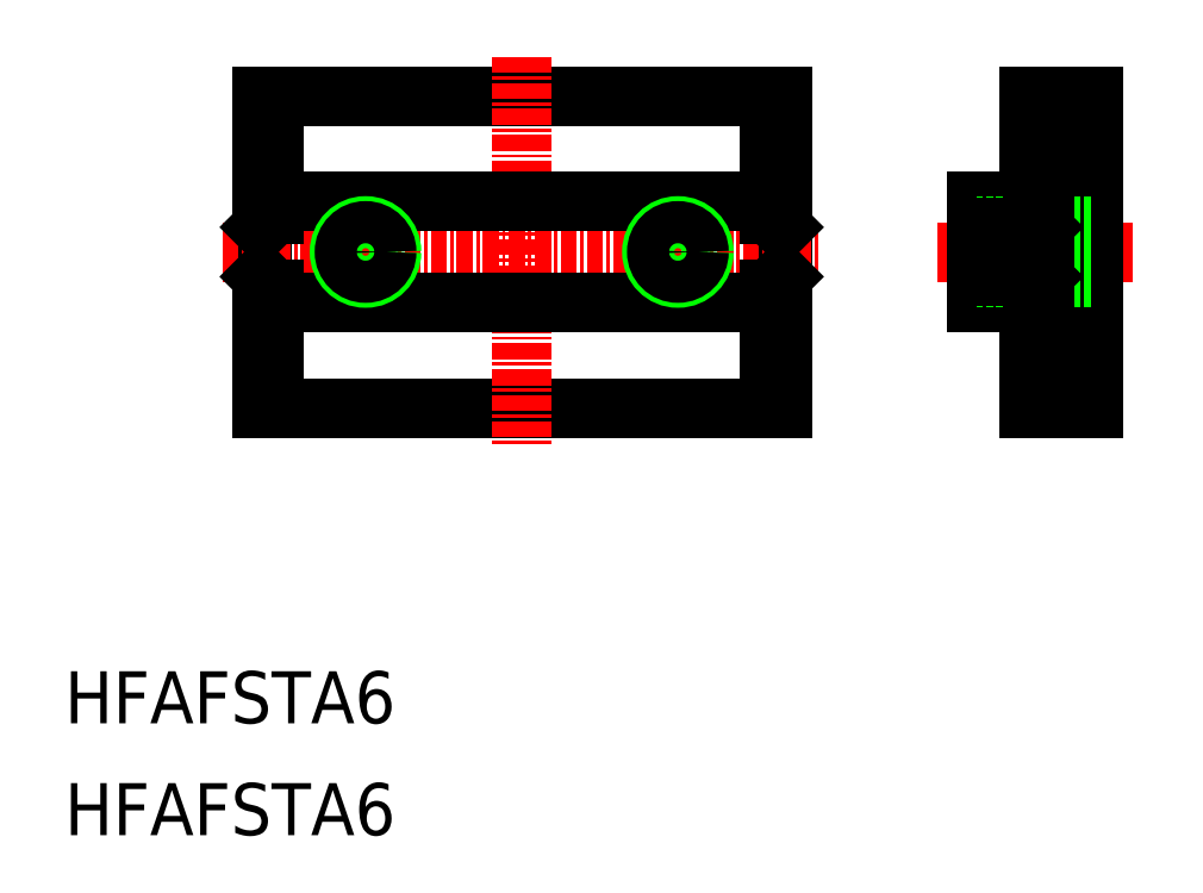
<metadata>
{"format":"dxf","ext":"dxf","renderer":"ezdxf+matplotlib","layout":"modelspace","background":"white","min_lineweight":24,"dpi":150}
</metadata>
<code>
0
SECTION
2
ENTITIES
0
TEXT
8
0
10
-1.517e-07
20
8.599
30
0
40
4
1
HFAFSTA6
0
TEXT
8
0
10
-1.517e-07
20
-1.335e-07
30
0
40
4
1
HFAFSTA6
0
LINE
8
0
10
15.12
20
32.83
30
0
11
55.12
21
32.83
31
0
0
LINE
8
0
10
15.12
20
56.83
30
0
11
55.12
21
56.83
31
0
0
LINE
8
0
10
15.12
20
32.83
30
0
11
15.12
21
56.83
31
0
0
LINE
8
0
10
55.12
20
32.83
30
0
11
55.12
21
56.83
31
0
0
LINE
8
CENTER
10
35.12
20
59.83
30
0
11
35.12
21
29.83
31
0
0
LINE
8
CENTER
10
23.12
20
48.33
30
0
11
23.12
21
41.33
31
0
0
LINE
8
CENTER
10
47.12
20
48.33
30
0
11
47.12
21
41.33
31
0
0
LINE
8
CENTER
10
12.12
20
44.83
30
0
11
58.12
21
44.83
31
0
0
LINE
8
0
10
16.12
20
32.83
30
0
11
16.12
21
41.93
31
0
0
LINE
8
0
10
54.12
20
32.83
30
0
11
54.12
21
41.93
31
0
0
LINE
8
0
10
17.12
20
48.73
30
0
11
15.12
21
46.73
31
0
0
LINE
8
0
10
53.12
20
48.73
30
0
11
55.12
21
46.73
31
0
0
LINE
8
0
10
53.12
20
40.93
30
0
11
55.12
21
42.93
31
0
0
LINE
8
0
10
17.12
20
40.93
30
0
11
15.12
21
42.93
31
0
0
LINE
8
0
10
54.12
20
47.73
30
0
11
54.12
21
56.83
31
0
0
LINE
8
0
10
16.12
20
47.73
30
0
11
16.12
21
56.83
31
0
0
LINE
8
0
10
17.12
20
48.73
30
0
11
53.12
21
48.73
31
0
0
LINE
8
0
10
17.12
20
40.93
30
0
11
53.12
21
40.93
31
0
0
LINE
8
0
10
74.08
20
32.83
30
0
11
79.08
21
32.83
31
0
0
LINE
8
0
10
74.08
20
56.83
30
0
11
79.08
21
56.83
31
0
0
LINE
8
0
10
74.08
20
56.83
30
0
11
74.08
21
47.73
31
0
0
LINE
8
0
10
70.08
20
48.73
30
0
11
70.08
21
40.93
31
0
0
LINE
8
CENTER
10
67.08
20
44.83
30
0
11
82.08
21
44.83
31
0
0
LINE
8
0
10
70.08
20
48.73
30
0
11
74.08
21
48.73
31
0
0
LINE
8
0
10
70.08
20
40.93
30
0
11
74.08
21
40.93
31
0
0
LINE
8
0
10
74.08
20
41.93
30
0
11
74.08
21
32.83
31
0
0
LINE
8
0
10
79.08
20
56.83
30
0
11
79.08
21
32.83
31
0
0
LINE
8
0
10
70.08
20
46.45
30
0
11
79.08
21
46.45
31
0
0
LINE
8
0
10
70.08
20
46.83
30
0
11
79.08
21
46.83
31
0
0
CIRCLE
8
0
10
23.12
20
44.83
30
0
40
2
0
CIRCLE
8
0
10
23.12
20
44.83
30
0
40
1.621
0
CIRCLE
8
0
10
47.12
20
44.83
30
0
40
2
0
CIRCLE
8
0
10
47.12
20
44.83
30
0
40
1.621
0
LINE
8
0
10
70.08
20
42.83
30
0
11
79.08
21
42.83
31
0
0
LINE
8
0
10
70.08
20
43.21
30
0
11
79.08
21
43.21
31
0
0
LINE
8
0
10
74.08
20
47.73
30
0
11
75.08
21
46.73
31
0
0
LINE
8
0
10
74.08
20
41.93
30
0
11
75.08
21
42.93
31
0
0
LINE
8
0
10
75.08
20
56.83
30
0
11
75.08
21
32.83
31
0
0
LINE
8
0
10
70.08
20
46.73
30
0
11
75.08
21
46.73
31
0
0
LINE
8
0
10
70.08
20
42.93
30
0
11
75.08
21
42.93
31
0
0
ENDSEC
0
EOF

</code>
